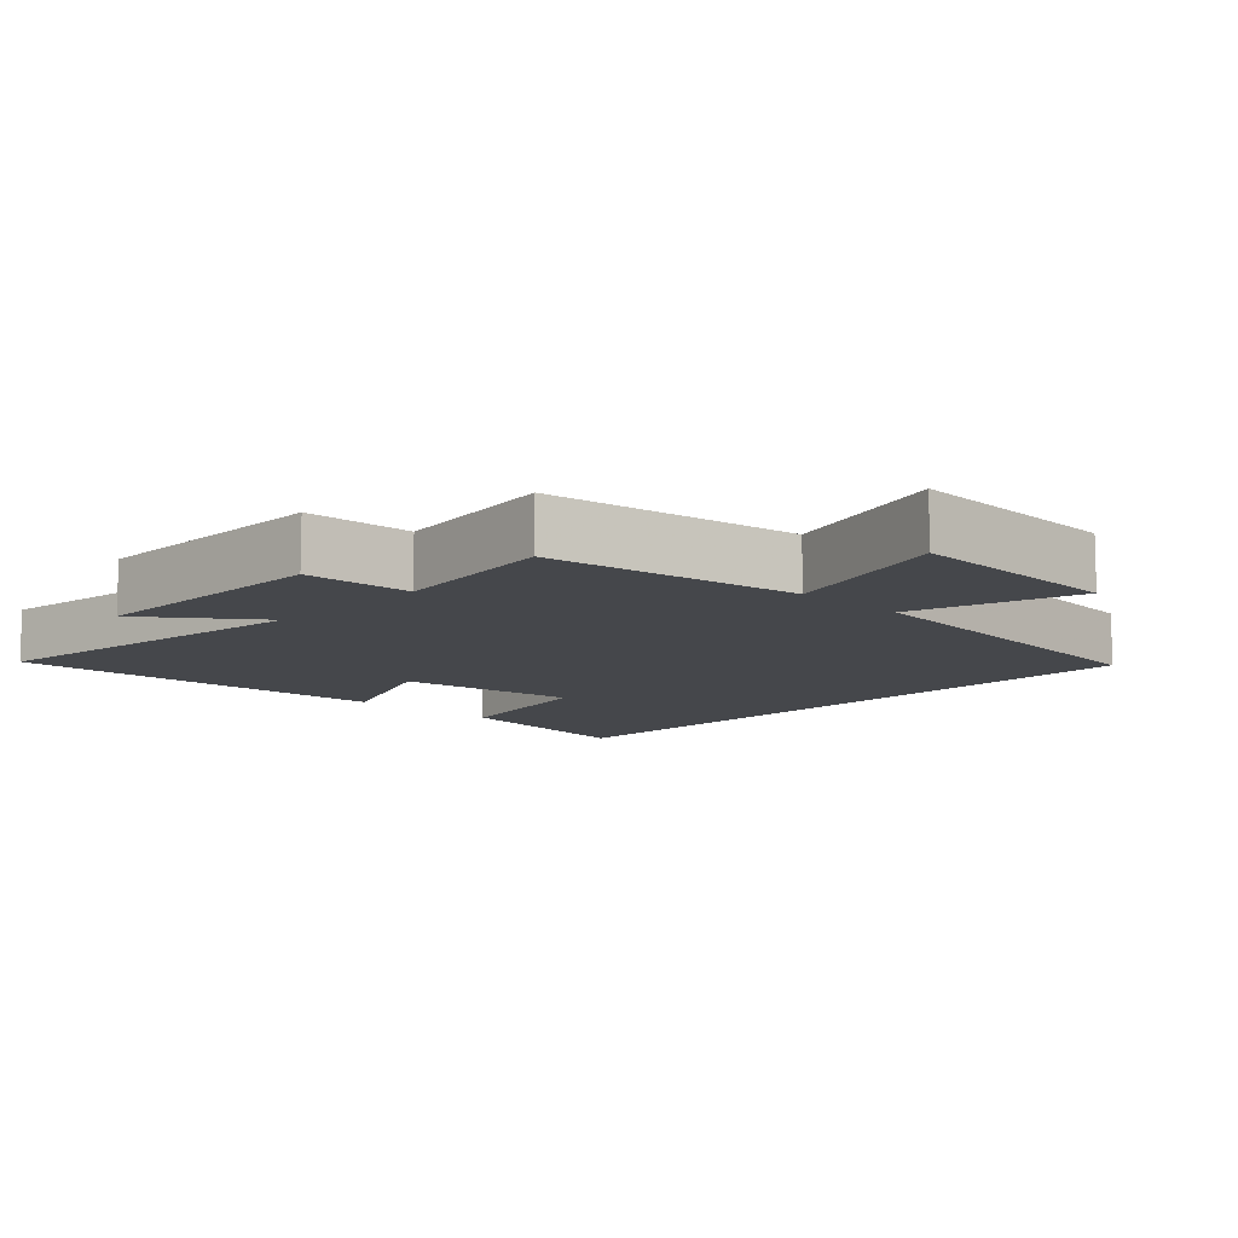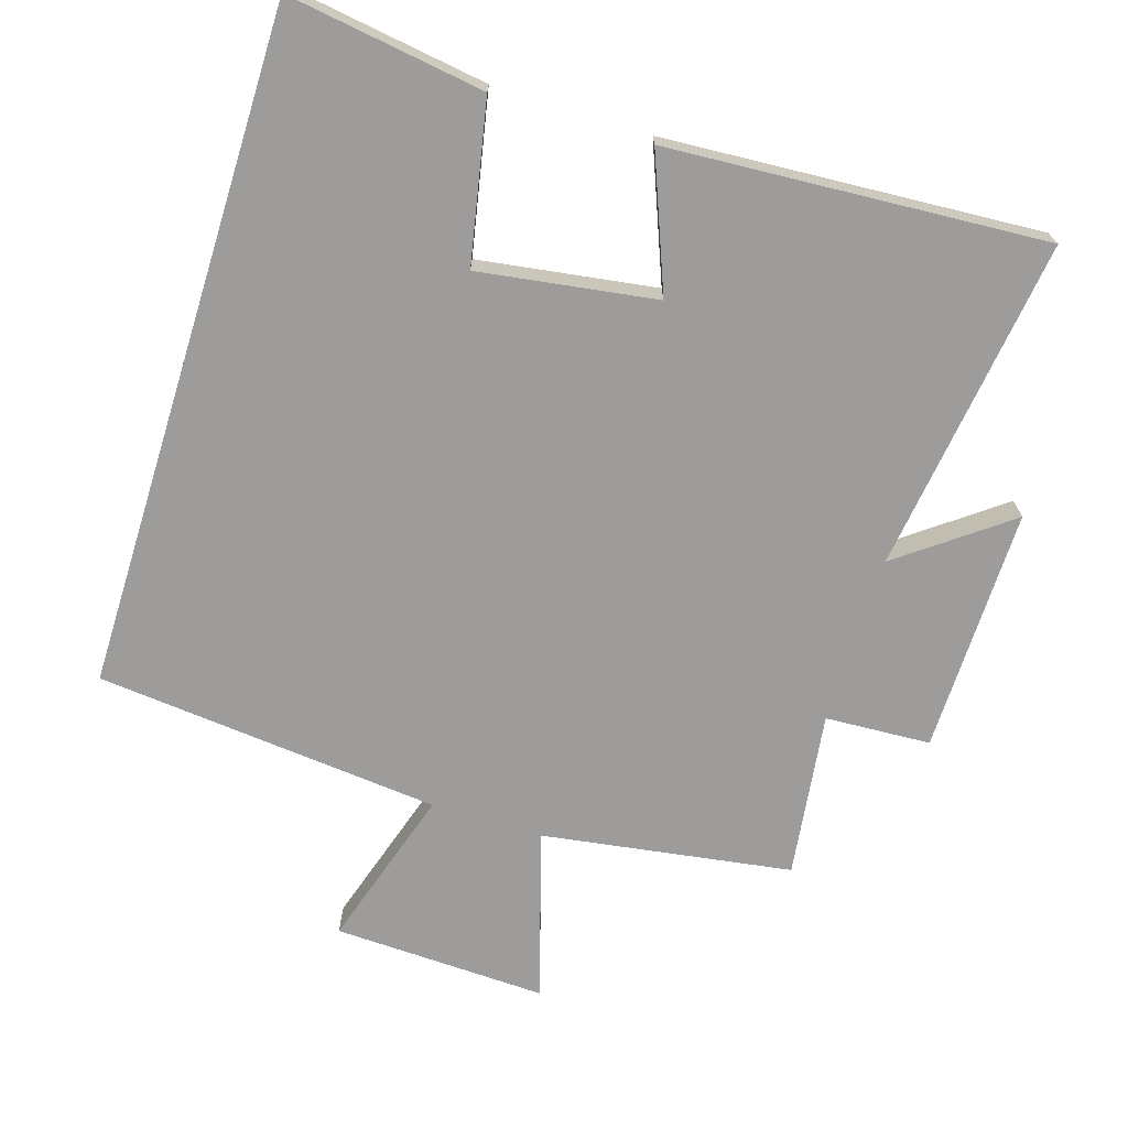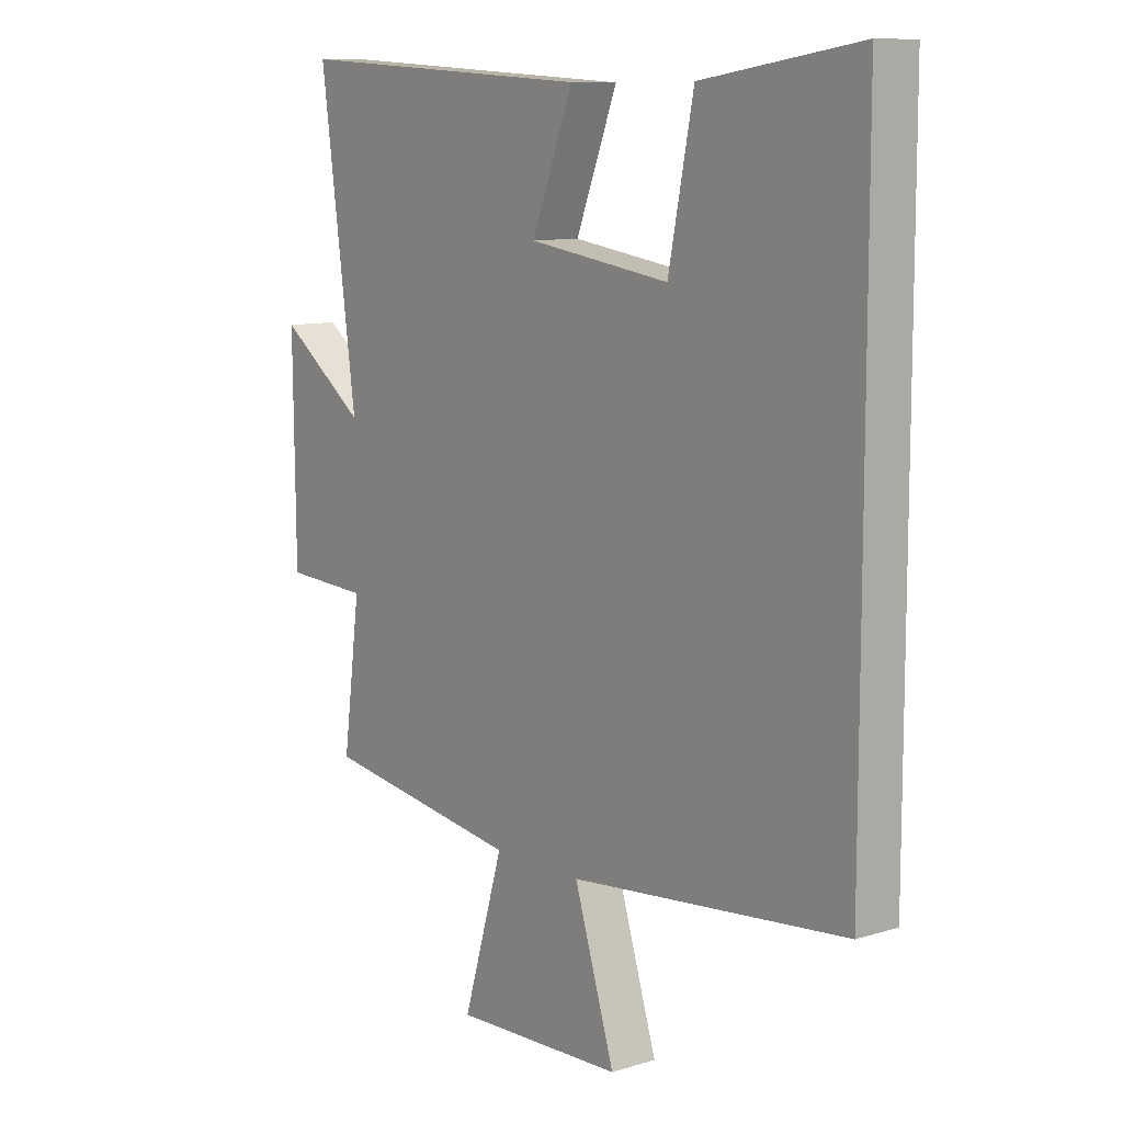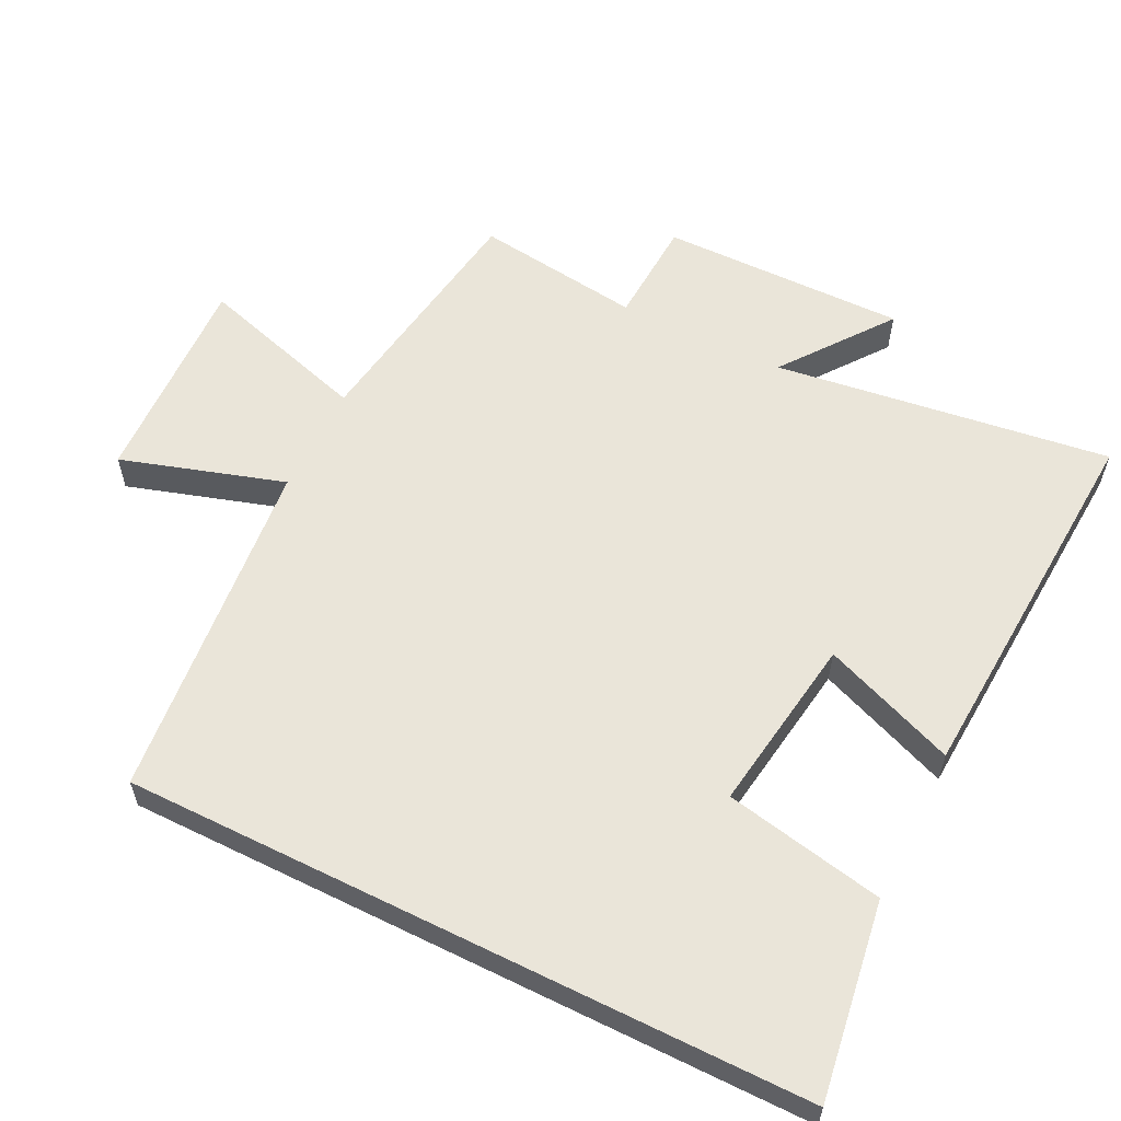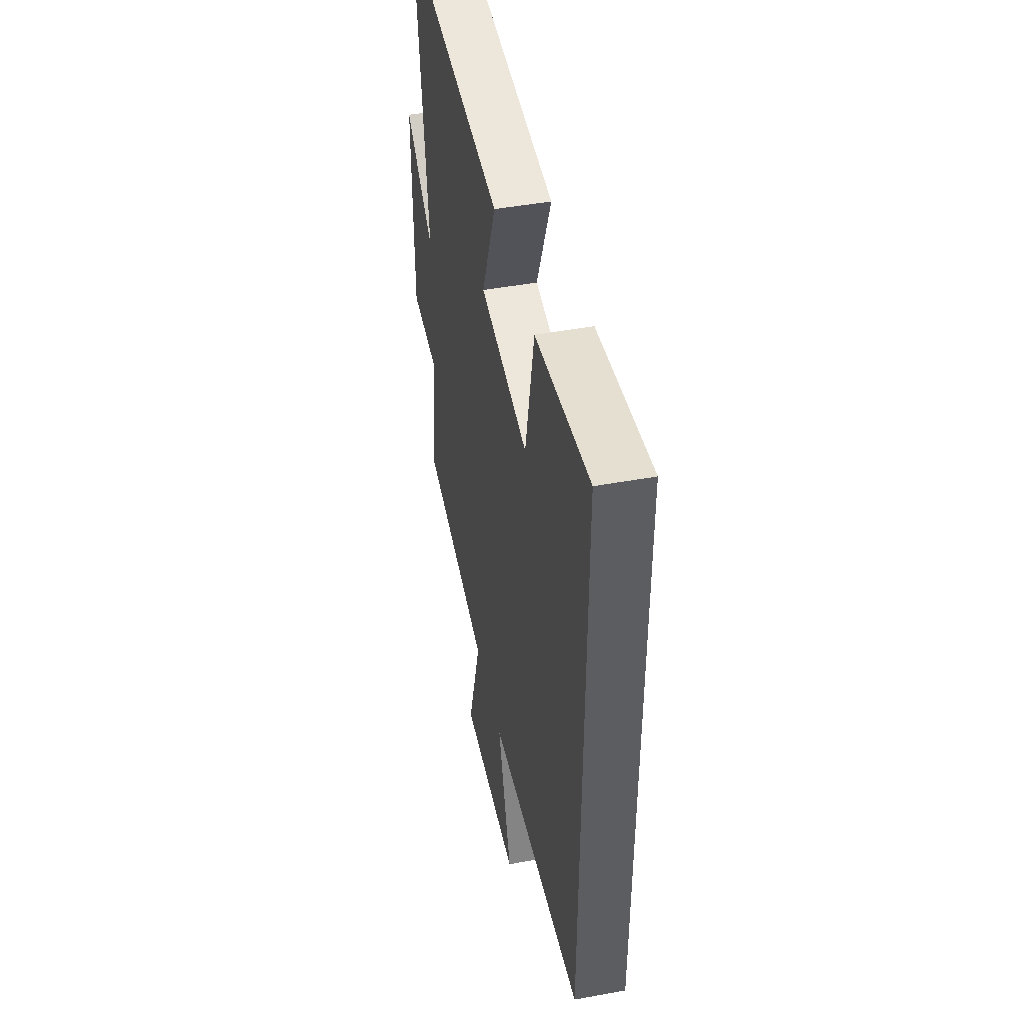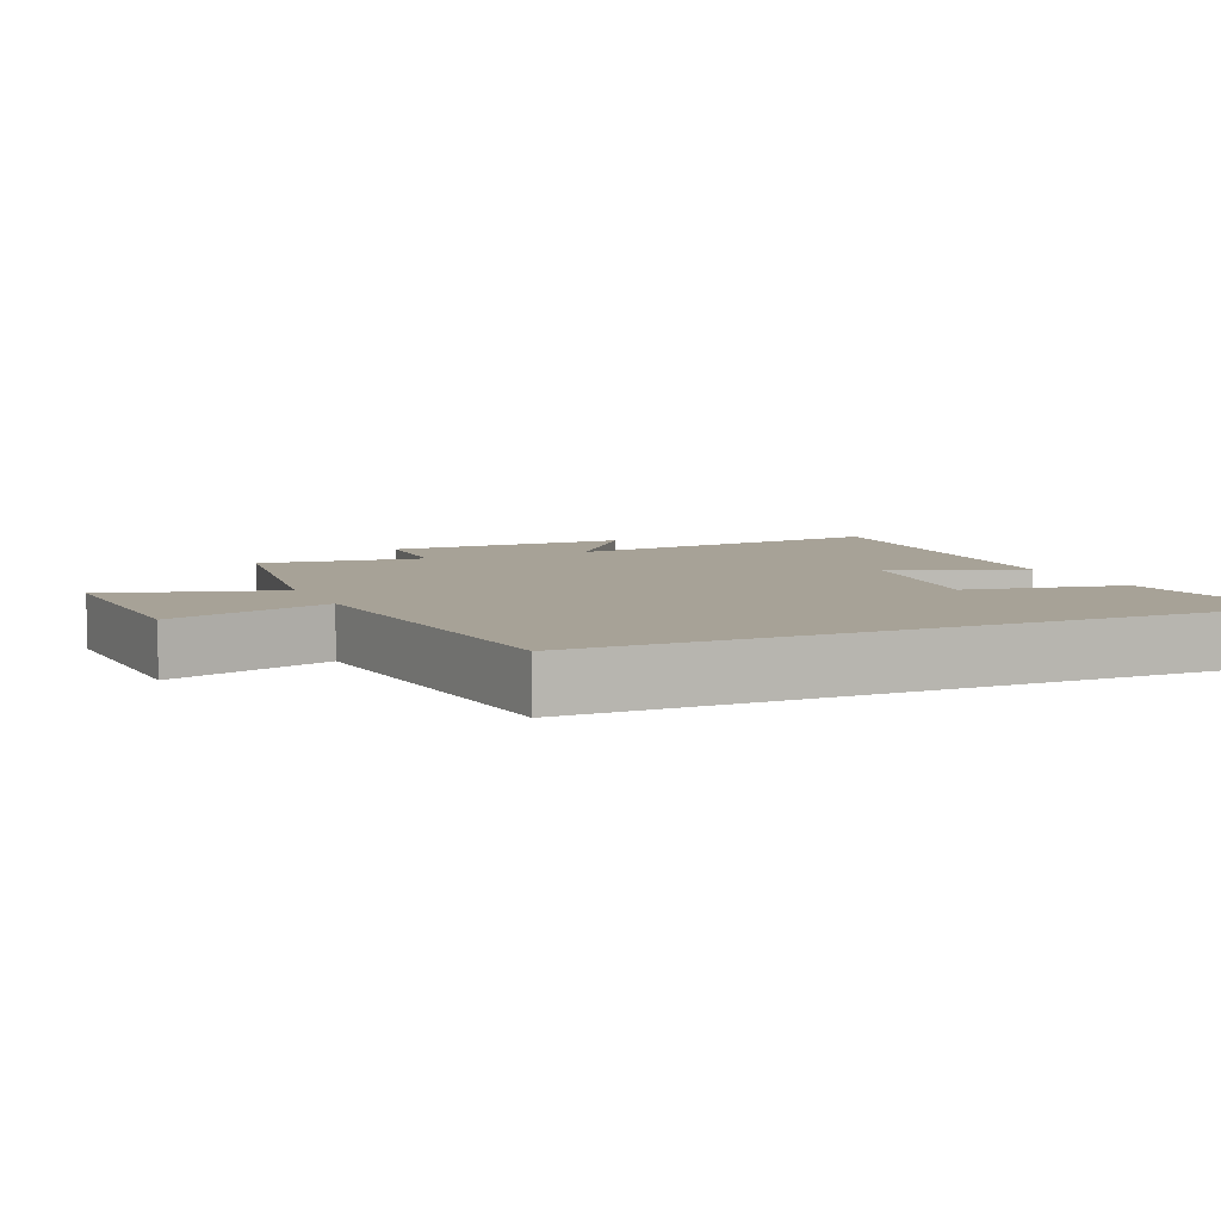
<metadata>
{"format":"obj","ext":"obj","renderer":"f3d","projection":"perspective","resolution":1024,"background":"white","views":[{"elev":-10.4,"azim":136.2,"up":"+Y"},{"elev":-70.1,"azim":-17.3,"up":"+Y"},{"elev":10.0,"azim":-128.1,"up":"+Z"},{"elev":58.5,"azim":-63.6,"up":"+Y"},{"elev":46.6,"azim":-101.8,"up":"+Z"},{"elev":6.6,"azim":-114.0,"up":"+Y"}]}
</metadata>
<code>
v -0.5 0.07 0.543
v -0.213 0.07 0.5
v -0.167 0.07 0.268
v 0.091 0.07 0.306
v 0.015 0.07 0.5
v 0.566 0.07 0.534
v 0.5 0.07 0.045
v 0.658 0.07 0.163
v 0.654 0.07 -0.195
v 0.5 0.07 -0.203
v 0.532 0.07 -0.445
v 0.168 0.07 -0.5
v 0.242 0.07 -0.749
v -0.07 0.07 -0.737
v 0.004 0.07 -0.5
v -0.5 0.07 -0.45
v -0.5 0 0.543
v -0.213 0 0.5
v -0.167 0 0.268
v 0.091 0 0.306
v 0.015 0 0.5
v 0.566 0 0.534
v 0.5 0 0.045
v 0.658 0 0.163
v 0.654 0 -0.195
v 0.5 0 -0.203
v 0.532 0 -0.445
v 0.168 0 -0.5
v 0.242 0 -0.749
v -0.07 0 -0.737
v 0.004 0 -0.5
v -0.5 0 -0.45
f 15 16 1
f 12 13 14 15
f 10 11 12 15
f 7 8 9 10
f 7 10 15
f 4 5 6 7
f 3 4 7 15
f 1 2 3
f 1 3 15
f 17 32 31
f 31 30 29 28
f 31 28 27 26
f 26 25 24 23
f 31 26 23
f 23 22 21 20
f 31 23 20 19
f 19 18 17
f 31 19 17
f 1 17 18 2
f 2 18 19 3
f 3 19 20 4
f 4 20 21 5
f 5 21 22 6
f 6 22 23 7
f 7 23 24 8
f 8 24 25 9
f 9 25 26 10
f 10 26 27 11
f 11 27 28 12
f 12 28 29 13
f 13 29 30 14
f 14 30 31 15
f 15 31 32 16
f 16 32 17 1

</code>
